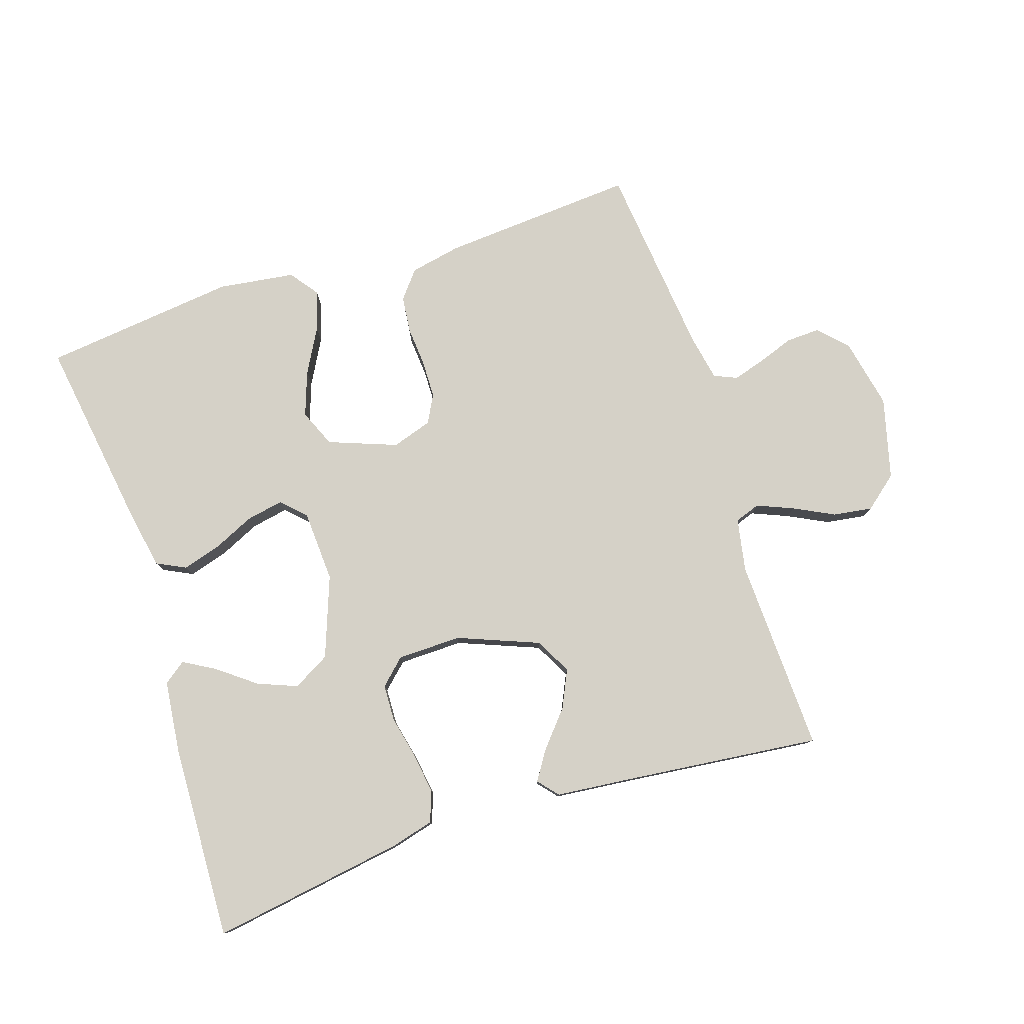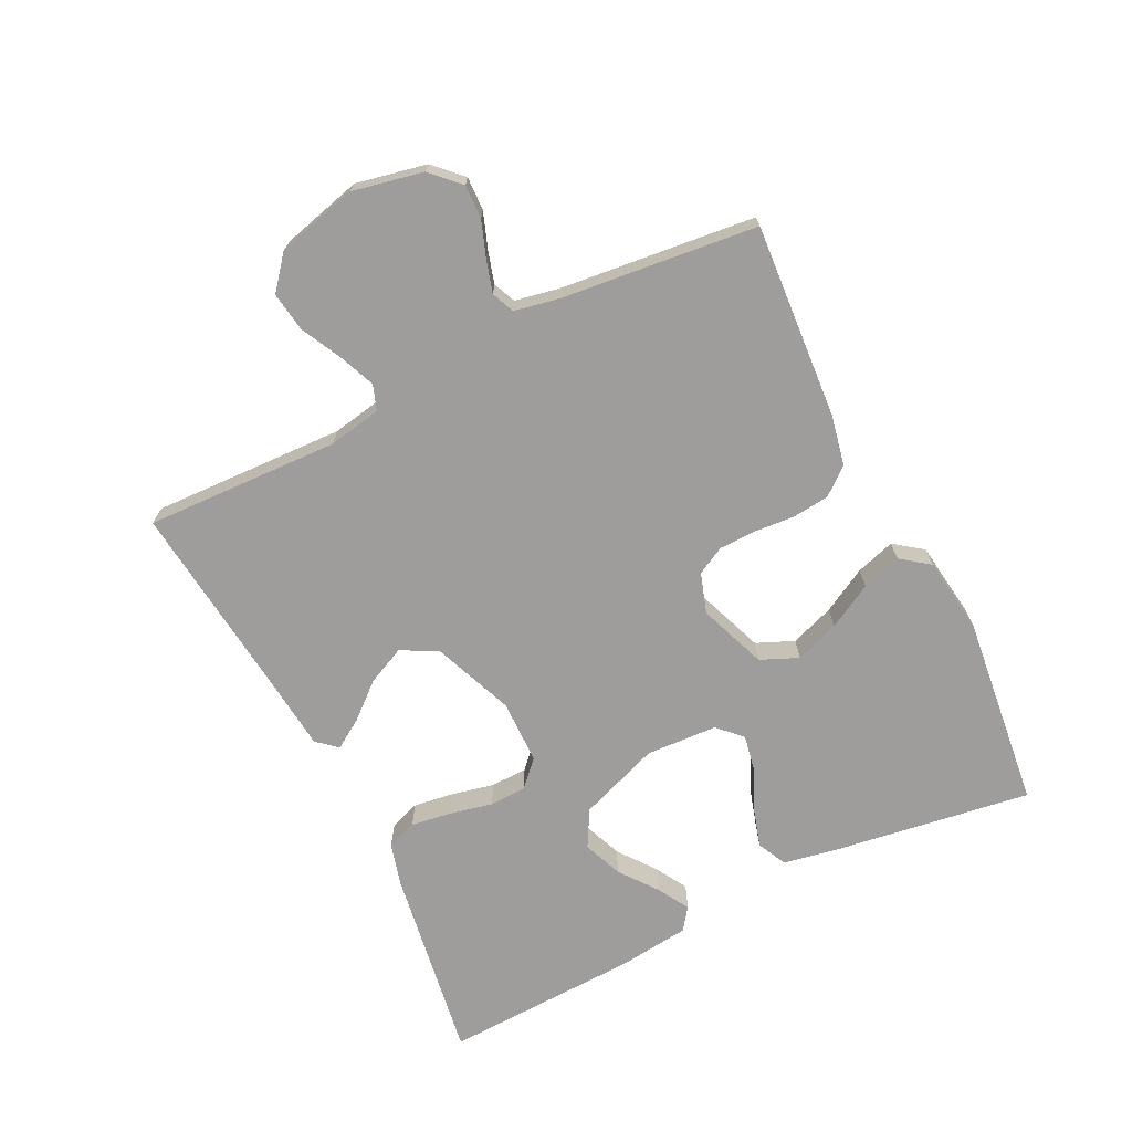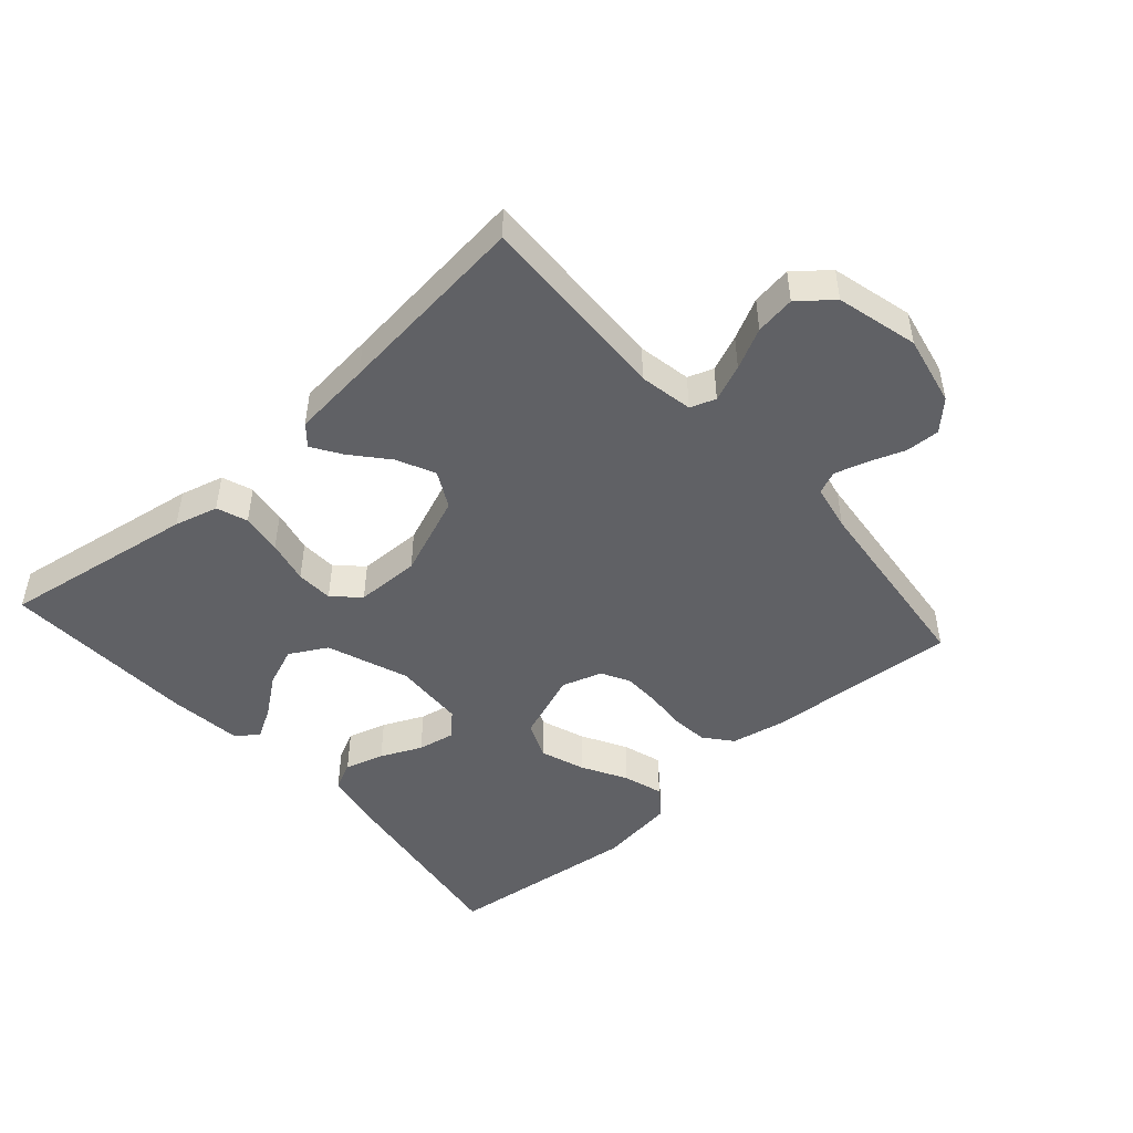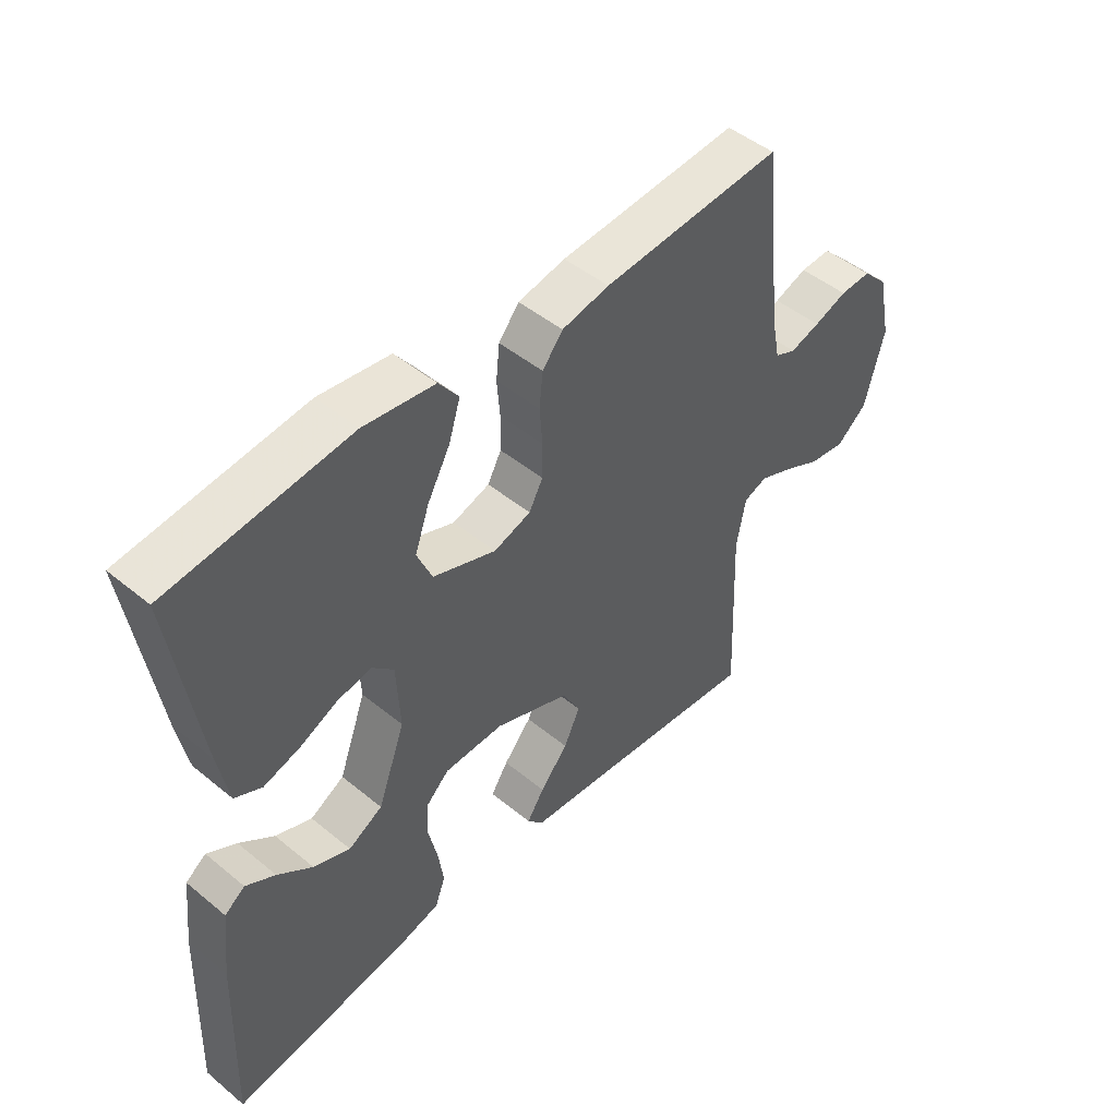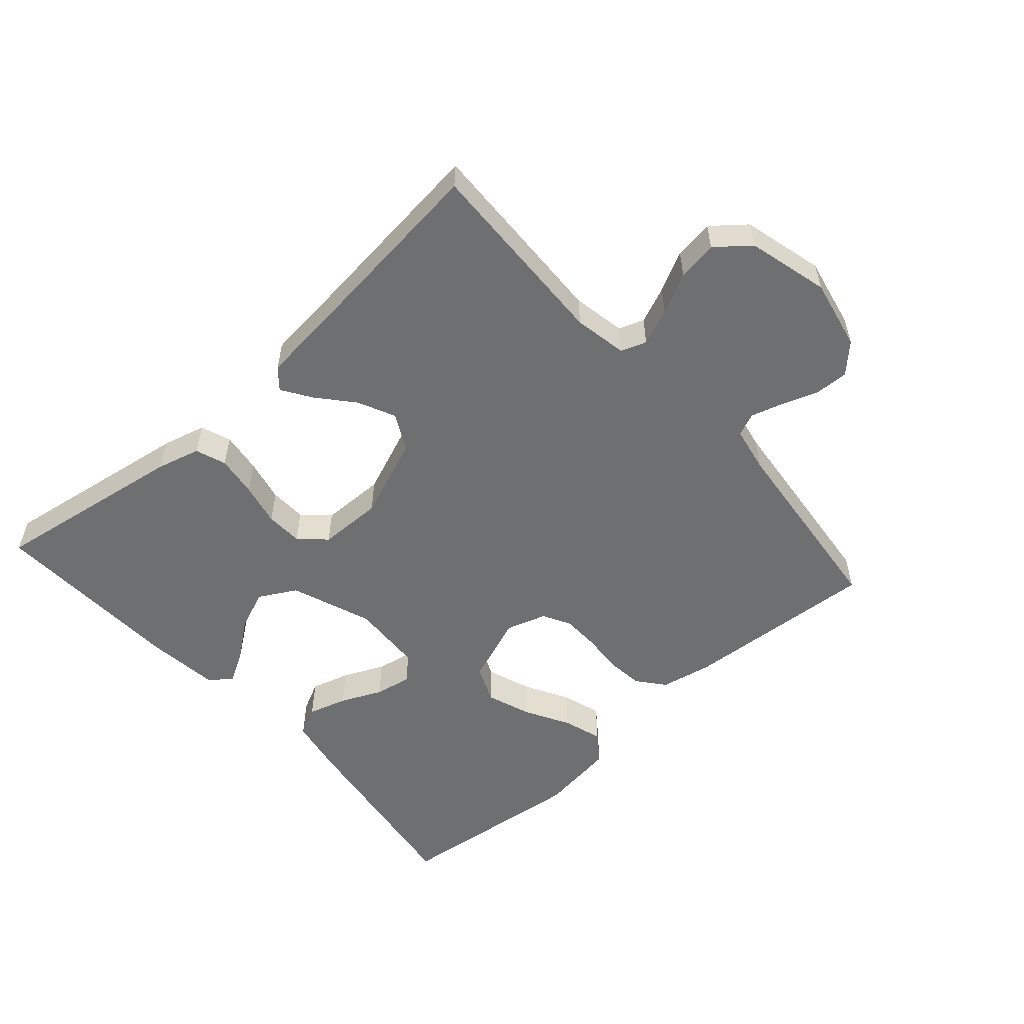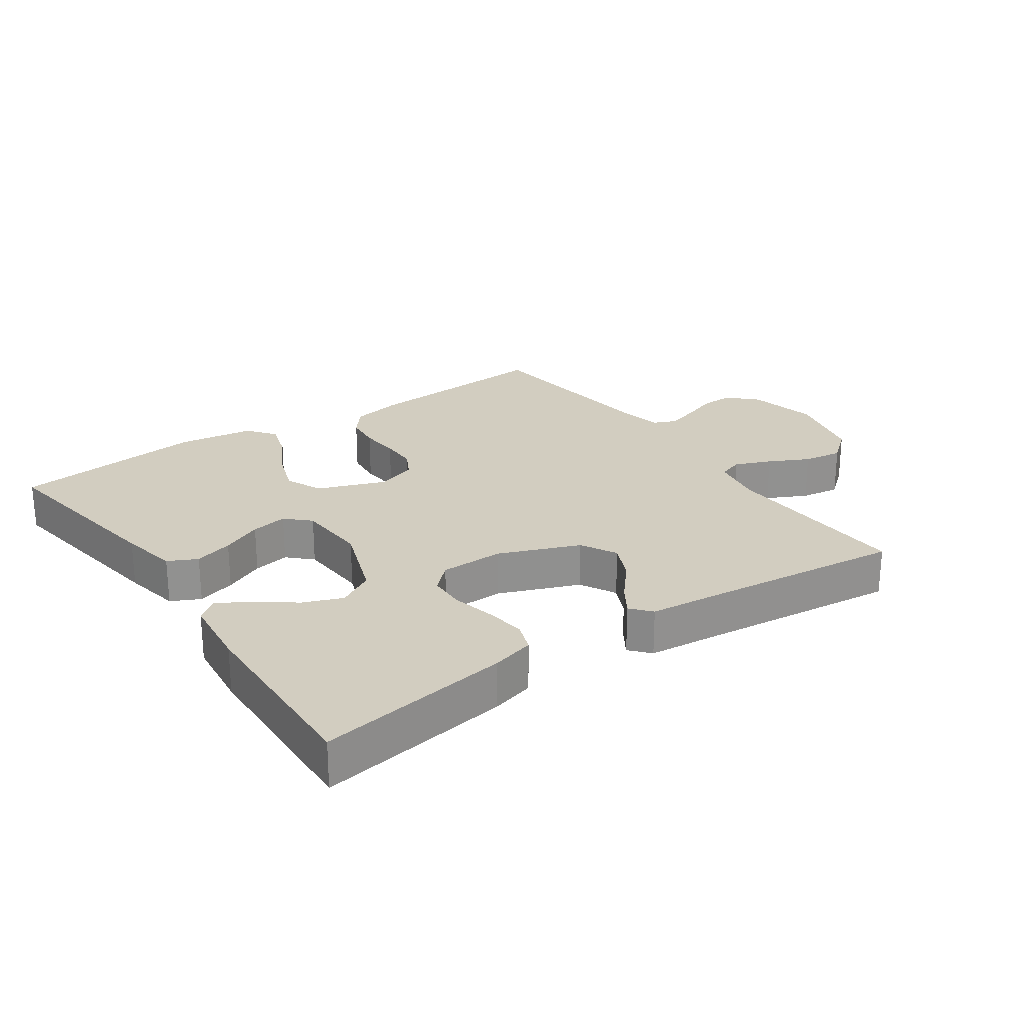
<metadata>
{"format":"obj","ext":"obj","renderer":"f3d","projection":"perspective","resolution":1024,"background":"white","views":[{"elev":79.3,"azim":162.1,"up":"+Y"},{"elev":-70.5,"azim":-63.5,"up":"+Y"},{"elev":-47.5,"azim":-138.3,"up":"+Y"},{"elev":47.7,"azim":132.7,"up":"+Z"},{"elev":-54.6,"azim":-138.2,"up":"+Y"},{"elev":24.5,"azim":145.2,"up":"+Y"}]}
</metadata>
<code>
v 0.5 0.07 -0.5
v 0.2 0.07 -0.452
v 0.133 0.07 -0.434
v 0.116 0.07 -0.387
v 0.125 0.07 -0.324
v 0.14 0.07 -0.258
v 0.138 0.07 -0.201
v 0.099 0.07 -0.164
v 0 0.07 -0.162
v -0.125 0.07 -0.211
v -0.155 0.07 -0.267
v -0.128 0.07 -0.325
v -0.081 0.07 -0.38
v -0.052 0.07 -0.425
v -0.079 0.07 -0.456
v -0.2 0.07 -0.468
v -0.5 0.07 -0.5
v -0.488 0.07 -0.2
v -0.503 0.07 -0.118
v -0.542 0.07 -0.104
v -0.598 0.07 -0.127
v -0.66 0.07 -0.158
v -0.721 0.07 -0.167
v -0.772 0.07 -0.125
v -0.804 0.07 0
v -0.781 0.07 0.109
v -0.739 0.07 0.151
v -0.687 0.07 0.149
v -0.632 0.07 0.129
v -0.582 0.07 0.114
v -0.547 0.07 0.129
v -0.533 0.07 0.2
v -0.5 0.07 0.5
v -0.2 0.07 0.478
v -0.121 0.07 0.462
v -0.087 0.07 0.42
v -0.081 0.07 0.363
v -0.086 0.07 0.301
v -0.085 0.07 0.243
v -0.062 0.07 0.2
v 0 0.07 0.18
v 0.105 0.07 0.219
v 0.13 0.07 0.277
v 0.106 0.07 0.345
v 0.068 0.07 0.414
v 0.049 0.07 0.475
v 0.082 0.07 0.519
v 0.2 0.07 0.535
v 0.5 0.07 0.5
v 0.455 0.07 0.2
v 0.438 0.07 0.11
v 0.393 0.07 0.088
v 0.333 0.07 0.106
v 0.27 0.07 0.135
v 0.213 0.07 0.146
v 0.177 0.07 0.111
v 0.171 0.07 0
v 0.217 0.07 -0.125
v 0.274 0.07 -0.157
v 0.335 0.07 -0.133
v 0.393 0.07 -0.089
v 0.442 0.07 -0.061
v 0.476 0.07 -0.086
v 0.489 0.07 -0.2
v 0.5 0 -0.5
v 0.2 0 -0.452
v 0.133 0 -0.434
v 0.116 0 -0.387
v 0.125 0 -0.324
v 0.14 0 -0.258
v 0.138 0 -0.201
v 0.099 0 -0.164
v 0 0 -0.162
v -0.125 0 -0.211
v -0.155 0 -0.267
v -0.128 0 -0.325
v -0.081 0 -0.38
v -0.052 0 -0.425
v -0.079 0 -0.456
v -0.2 0 -0.468
v -0.5 0 -0.5
v -0.488 0 -0.2
v -0.503 0 -0.118
v -0.542 0 -0.104
v -0.598 0 -0.127
v -0.66 0 -0.158
v -0.721 0 -0.167
v -0.772 0 -0.125
v -0.804 0 0
v -0.781 0 0.109
v -0.739 0 0.151
v -0.687 0 0.149
v -0.632 0 0.129
v -0.582 0 0.114
v -0.547 0 0.129
v -0.533 0 0.2
v -0.5 0 0.5
v -0.2 0 0.478
v -0.121 0 0.462
v -0.087 0 0.42
v -0.081 0 0.363
v -0.086 0 0.301
v -0.085 0 0.243
v -0.062 0 0.2
v 0 0 0.18
v 0.105 0 0.219
v 0.13 0 0.277
v 0.106 0 0.345
v 0.068 0 0.414
v 0.049 0 0.475
v 0.082 0 0.519
v 0.2 0 0.535
v 0.5 0 0.5
v 0.455 0 0.2
v 0.438 0 0.11
v 0.393 0 0.088
v 0.333 0 0.106
v 0.27 0 0.135
v 0.213 0 0.146
v 0.177 0 0.111
v 0.171 0 0
v 0.217 0 -0.125
v 0.274 0 -0.157
v 0.335 0 -0.133
v 0.393 0 -0.089
v 0.442 0 -0.061
v 0.476 0 -0.086
v 0.489 0 -0.2
f 60 61 62 63
f 59 60 63 64
f 51 52 53 54
f 51 54 55
f 50 51 55
f 49 50 55
f 48 49 55 56
f 44 45 46 47
f 43 44 47 48
f 35 36 37 38
f 35 38 39
f 32 33 34 35
f 31 32 35 39
f 30 31 39 40
f 26 27 28 29
f 26 29 30
f 25 26 30
f 21 22 23 24
f 20 21 24 25
f 19 20 25 30
f 16 17 18
f 16 18 19
f 12 13 14 15
f 11 12 15 16
f 3 4 5 6
f 1 2 3 6
f 59 64 1 6
f 58 59 6 7
f 57 58 7 8
f 56 57 8 9
f 43 48 56
f 42 43 56 9
f 41 42 9 10
f 40 41 10 11
f 19 30 40
f 11 16 19 40
f 127 126 125 124
f 128 127 124 123
f 118 117 116 115
f 119 118 115
f 119 115 114
f 119 114 113
f 120 119 113 112
f 111 110 109 108
f 112 111 108 107
f 102 101 100 99
f 103 102 99
f 99 98 97 96
f 103 99 96 95
f 104 103 95 94
f 93 92 91 90
f 94 93 90
f 94 90 89
f 88 87 86 85
f 89 88 85 84
f 94 89 84 83
f 82 81 80
f 83 82 80
f 79 78 77 76
f 80 79 76 75
f 70 69 68 67
f 70 67 66 65
f 70 65 128 123
f 71 70 123 122
f 72 71 122 121
f 73 72 121 120
f 120 112 107
f 73 120 107 106
f 74 73 106 105
f 75 74 105 104
f 104 94 83
f 104 83 80 75
f 1 65 66 2
f 2 66 67 3
f 3 67 68 4
f 4 68 69 5
f 5 69 70 6
f 6 70 71 7
f 7 71 72 8
f 8 72 73 9
f 9 73 74 10
f 10 74 75 11
f 11 75 76 12
f 12 76 77 13
f 13 77 78 14
f 14 78 79 15
f 15 79 80 16
f 16 80 81 17
f 17 81 82 18
f 18 82 83 19
f 19 83 84 20
f 20 84 85 21
f 21 85 86 22
f 22 86 87 23
f 23 87 88 24
f 24 88 89 25
f 25 89 90 26
f 26 90 91 27
f 27 91 92 28
f 28 92 93 29
f 29 93 94 30
f 30 94 95 31
f 31 95 96 32
f 32 96 97 33
f 33 97 98 34
f 34 98 99 35
f 35 99 100 36
f 36 100 101 37
f 37 101 102 38
f 38 102 103 39
f 39 103 104 40
f 40 104 105 41
f 41 105 106 42
f 42 106 107 43
f 43 107 108 44
f 44 108 109 45
f 45 109 110 46
f 46 110 111 47
f 47 111 112 48
f 48 112 113 49
f 49 113 114 50
f 50 114 115 51
f 51 115 116 52
f 52 116 117 53
f 53 117 118 54
f 54 118 119 55
f 55 119 120 56
f 56 120 121 57
f 57 121 122 58
f 58 122 123 59
f 59 123 124 60
f 60 124 125 61
f 61 125 126 62
f 62 126 127 63
f 63 127 128 64
f 64 128 65 1

</code>
